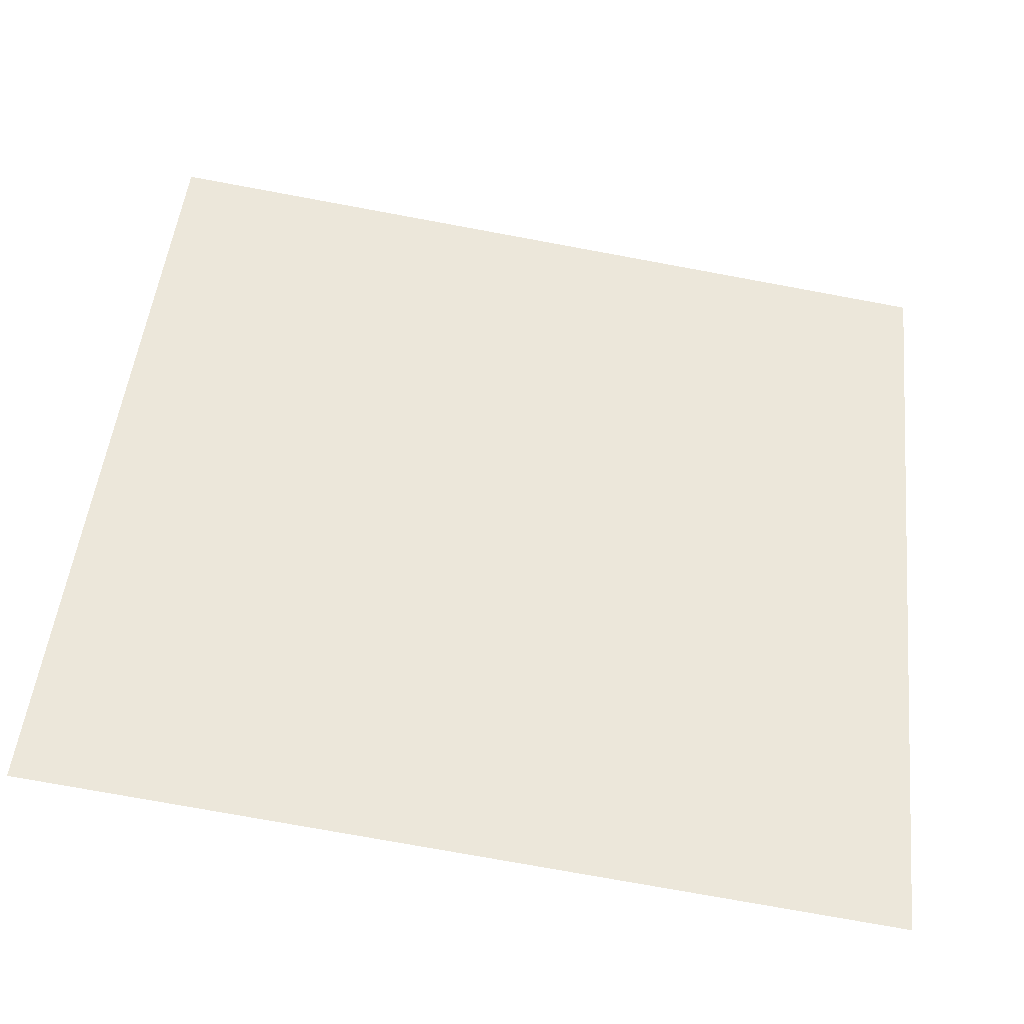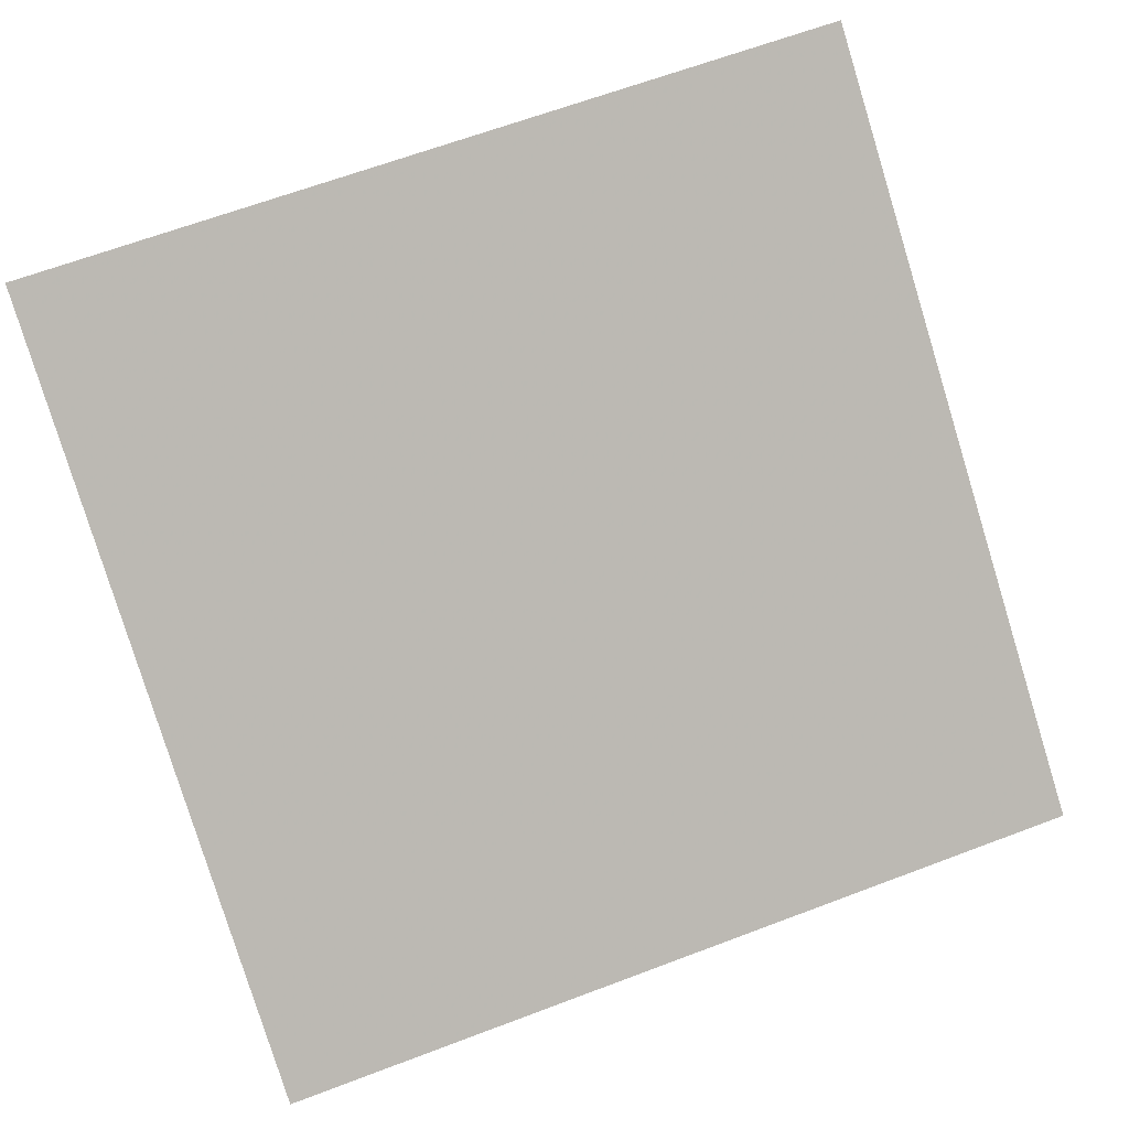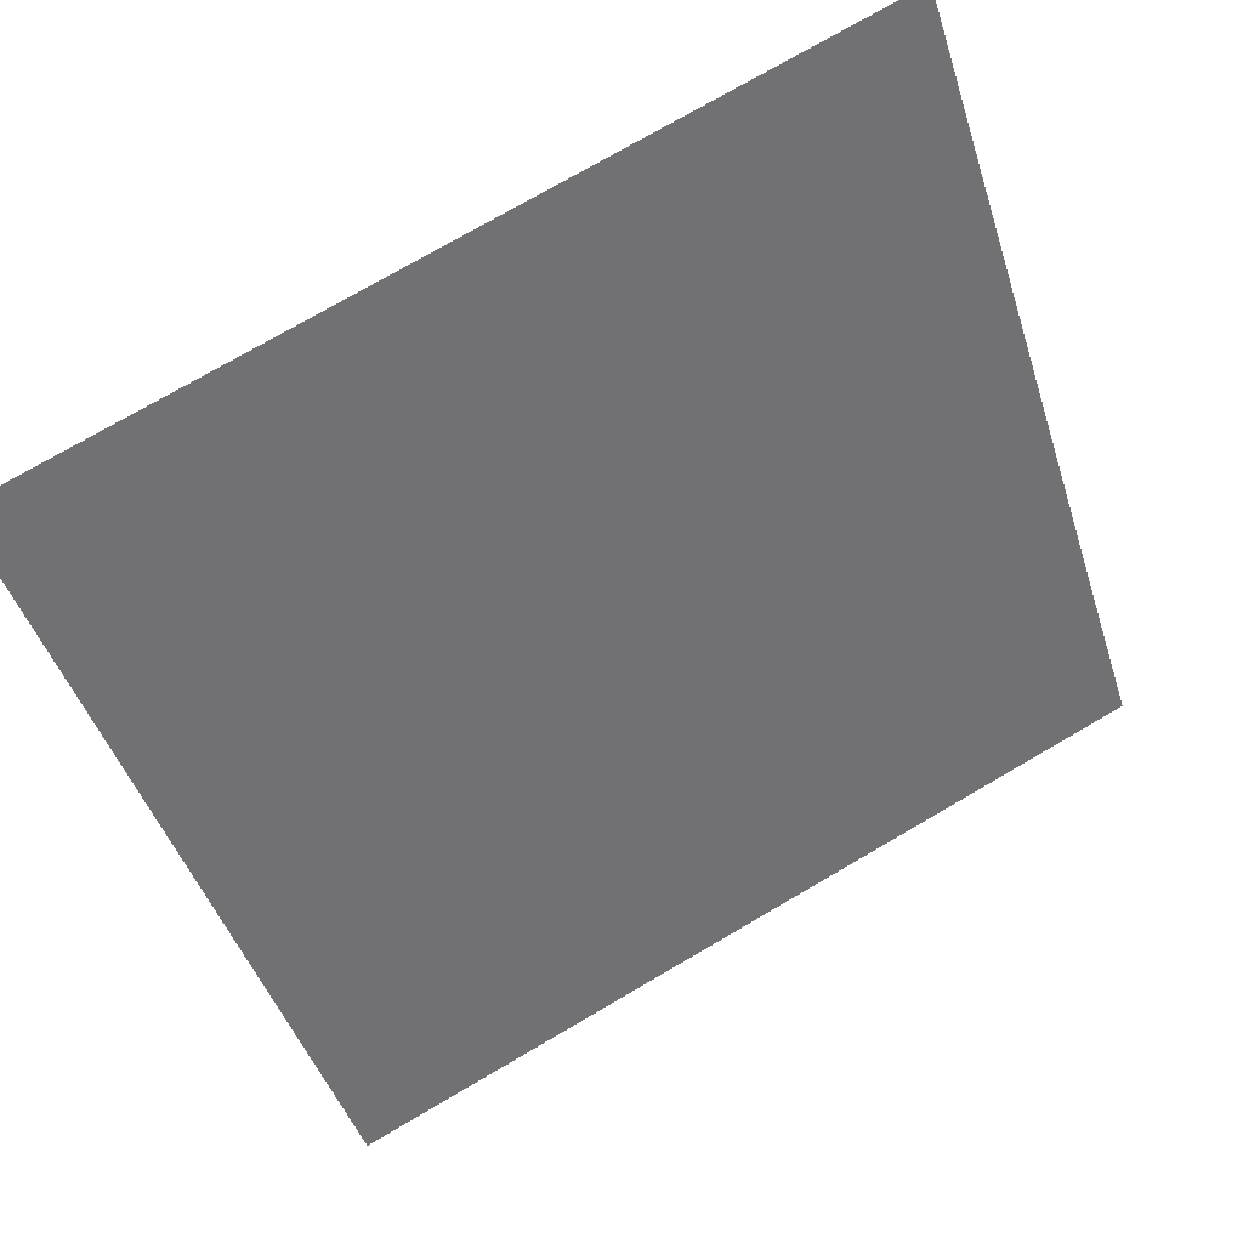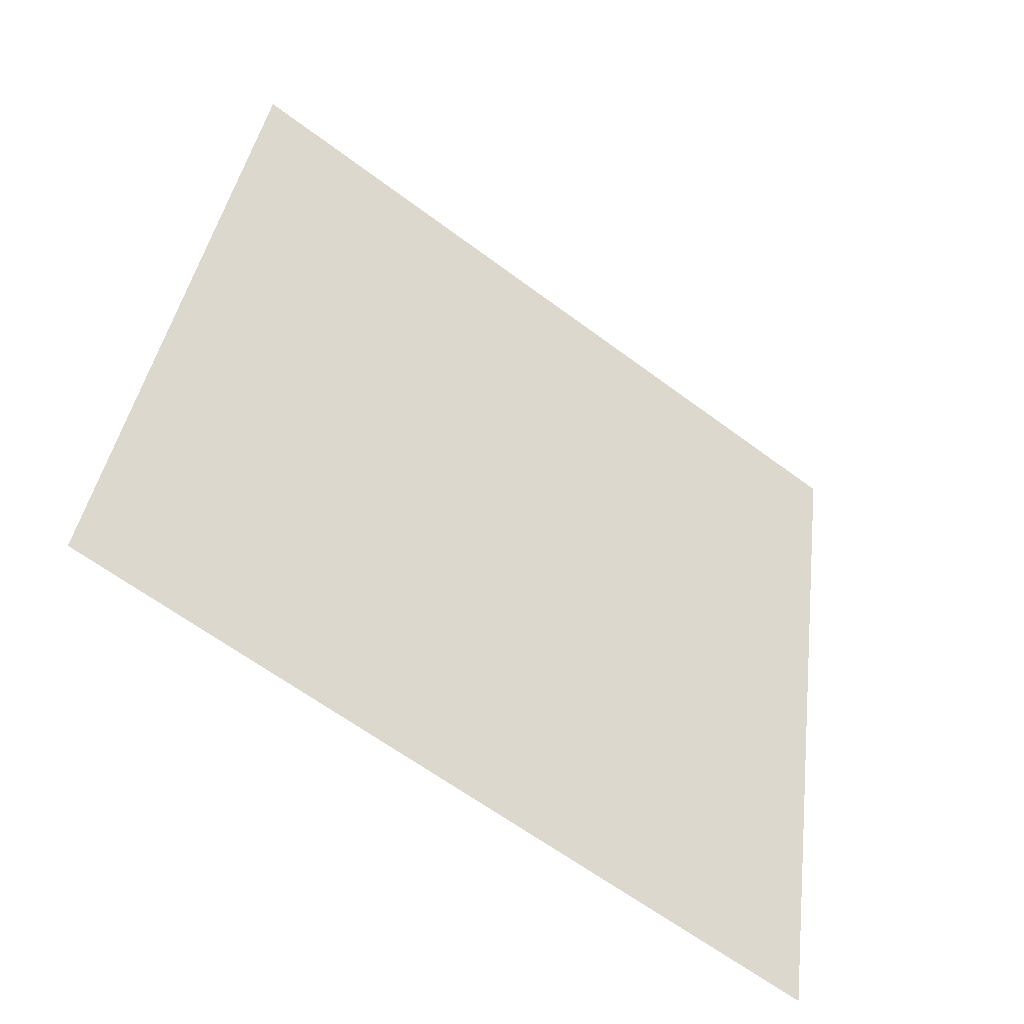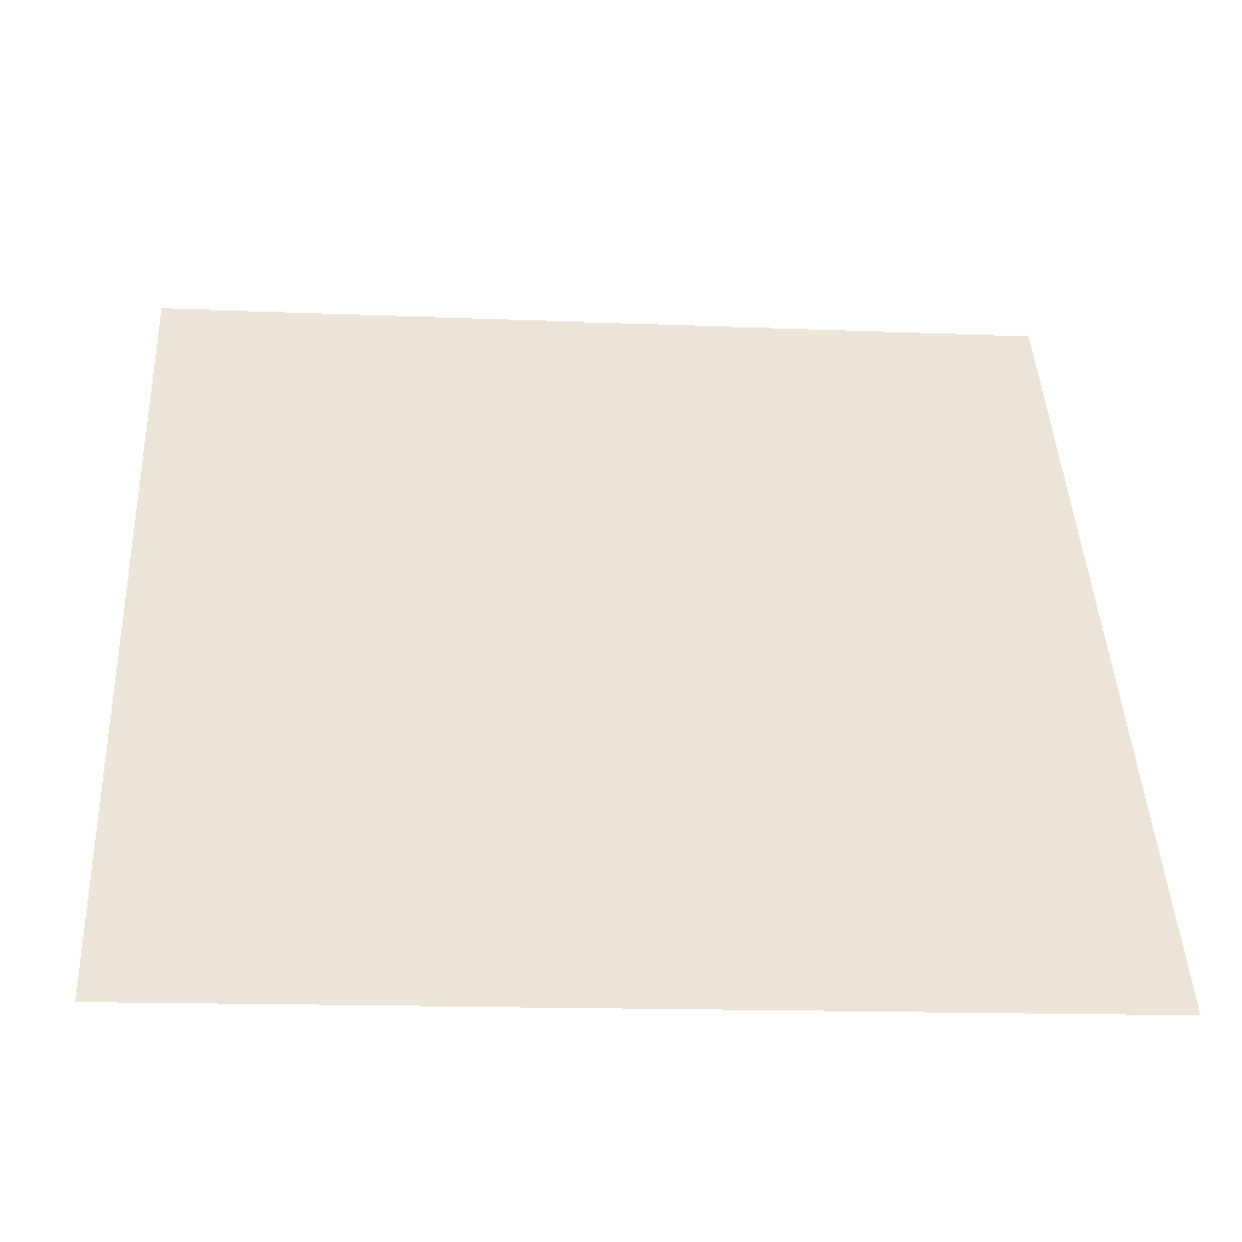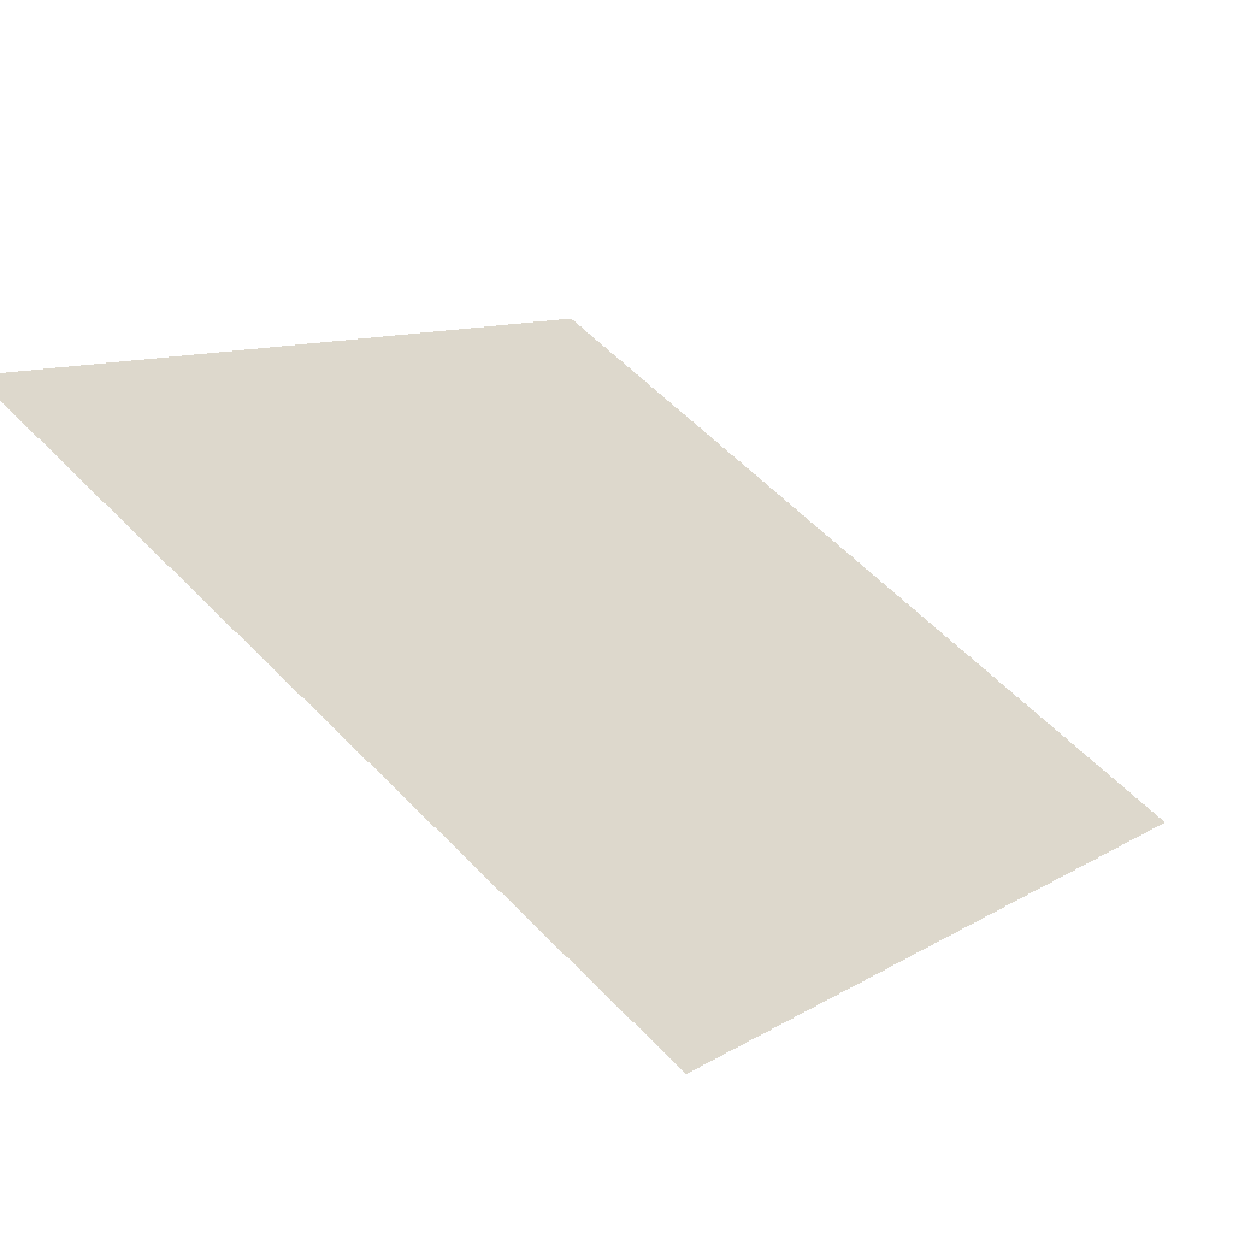
<metadata>
{"format":"obj","ext":"obj","renderer":"f3d","projection":"perspective","resolution":1024,"background":"white","views":[{"elev":-78.0,"azim":168.2,"up":"+Z"},{"elev":61.5,"azim":159.8,"up":"+Y"},{"elev":77.3,"azim":-31.5,"up":"+Z"},{"elev":36.3,"azim":97.8,"up":"+Y"},{"elev":-9.9,"azim":-6.2,"up":"+Z"},{"elev":57.3,"azim":46.9,"up":"+Y"}]}
</metadata>
<code>
v -0.02907 0.6883 0.376
v -0.03563 0.6885 0.376
v -0.03551 0.6924 0.3813
v -0.02895 0.6923 0.3812
f 4 3 2 1

</code>
